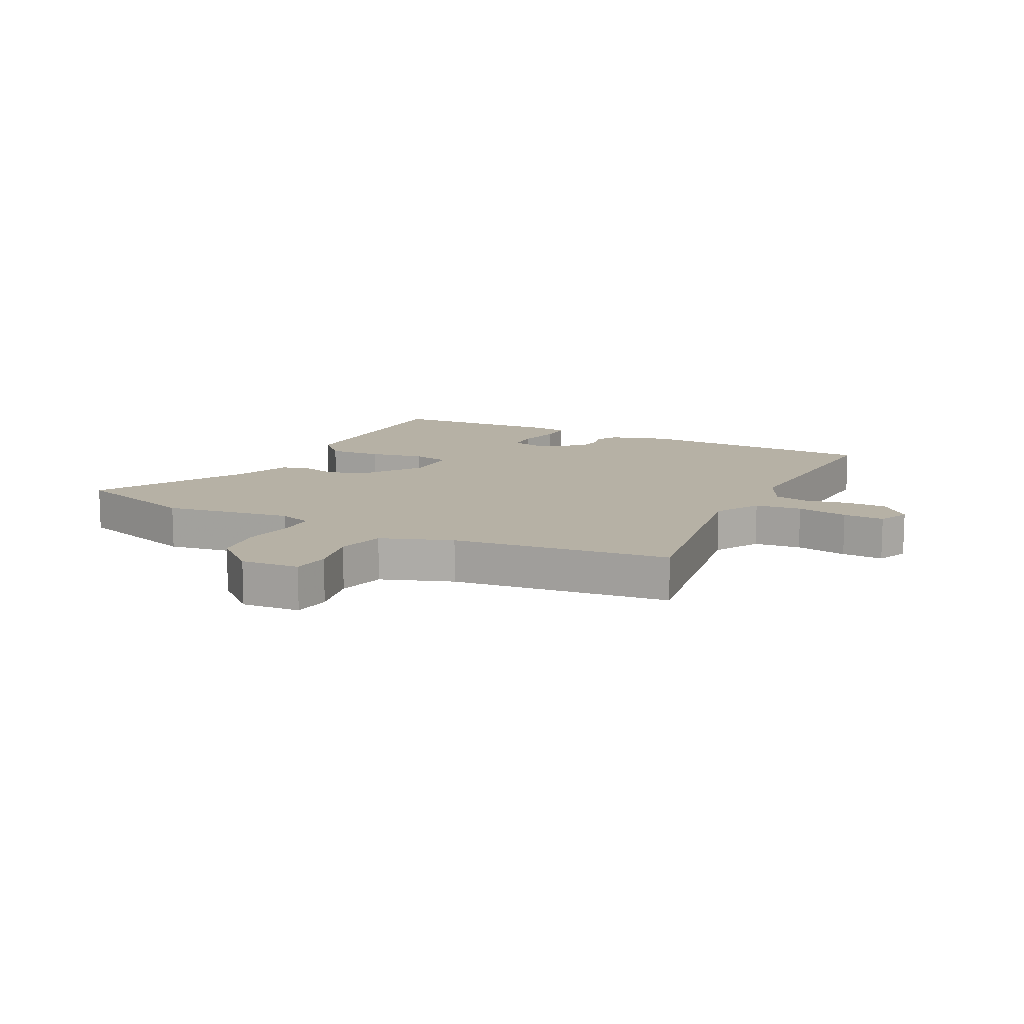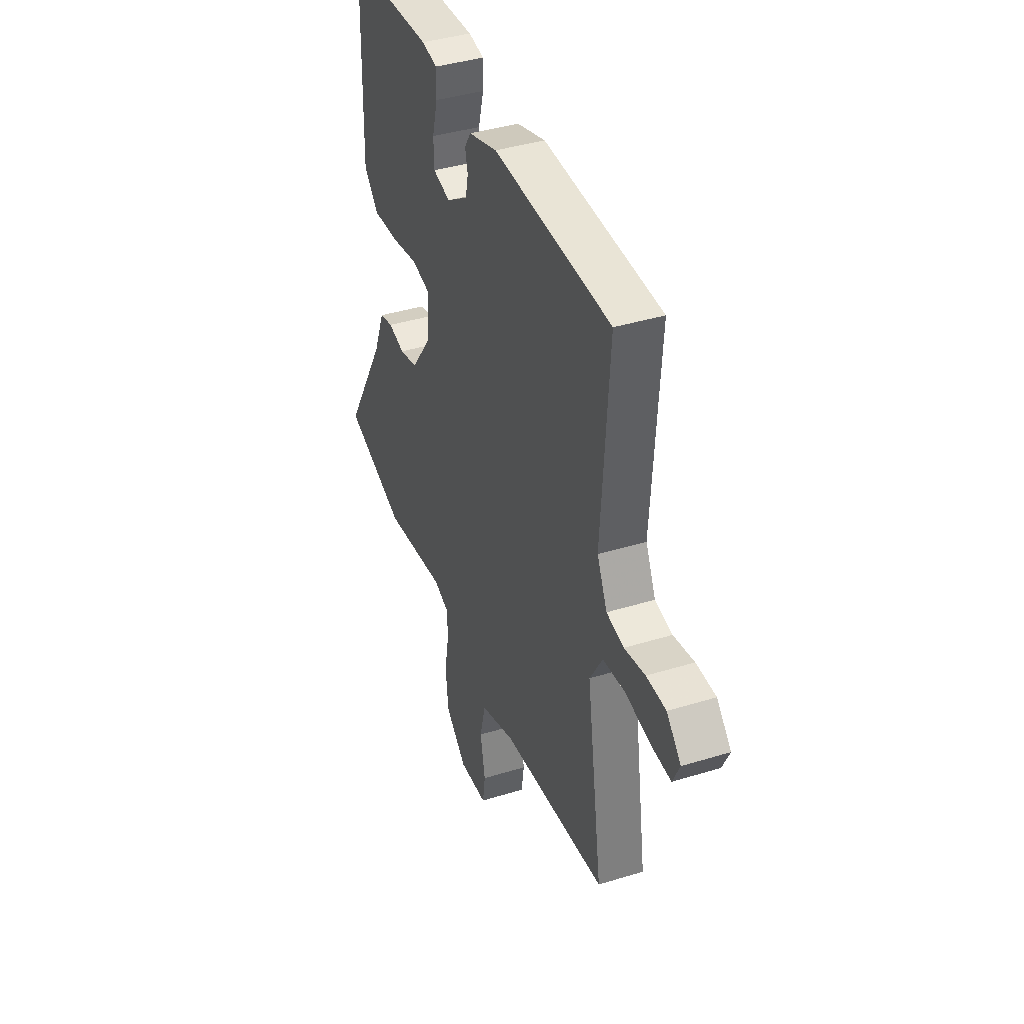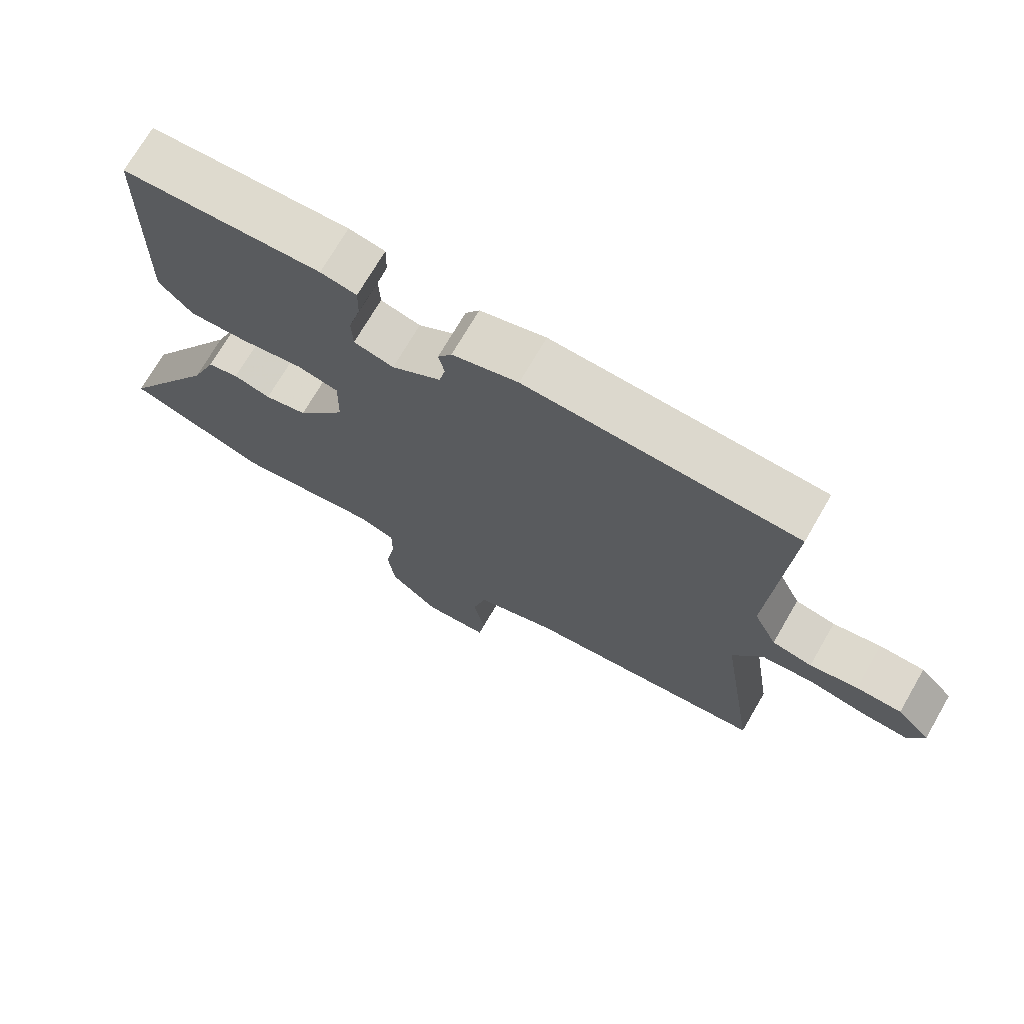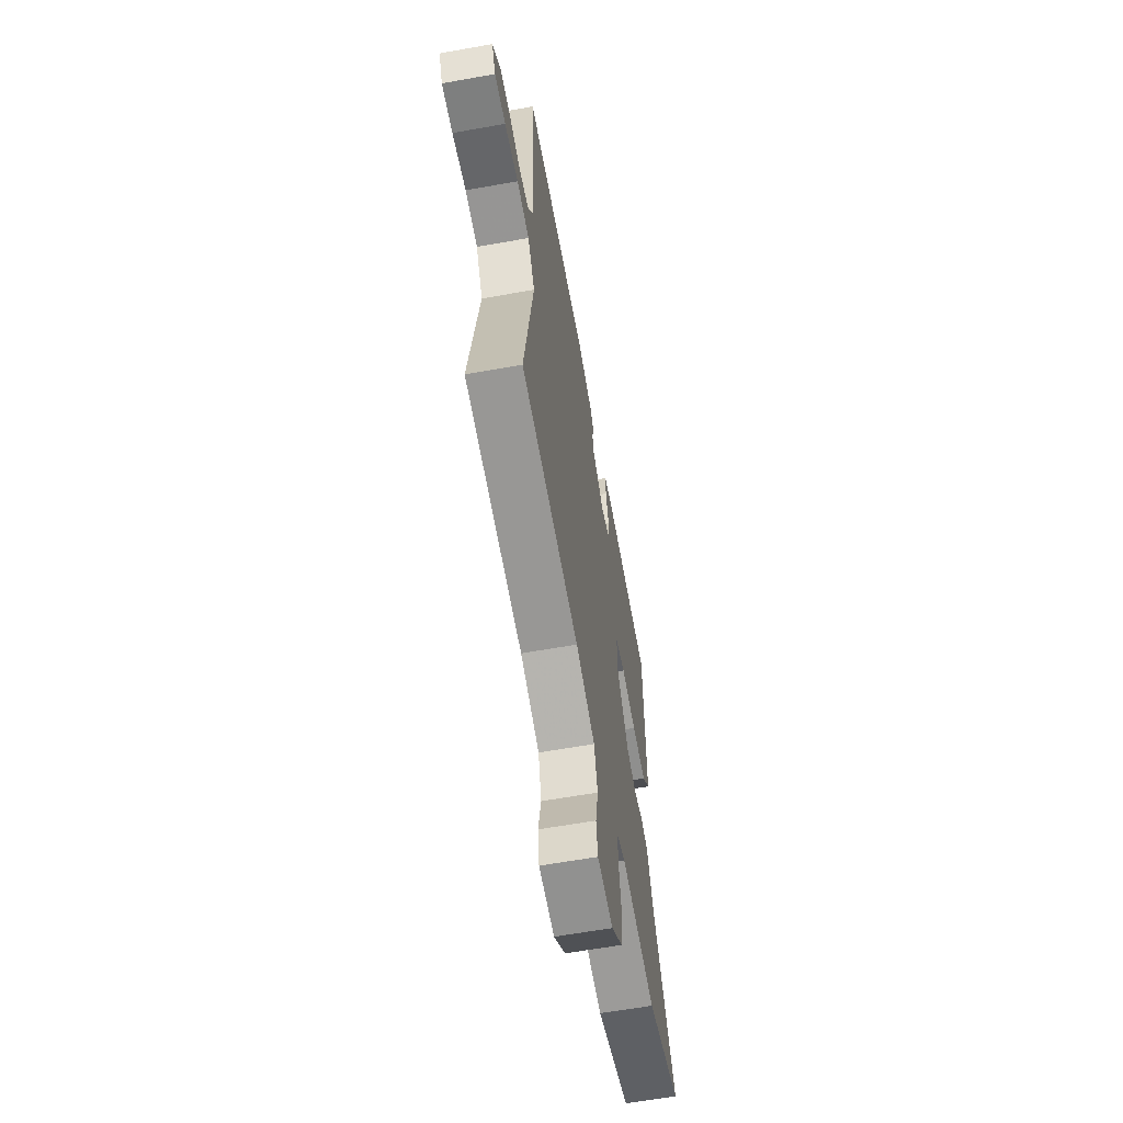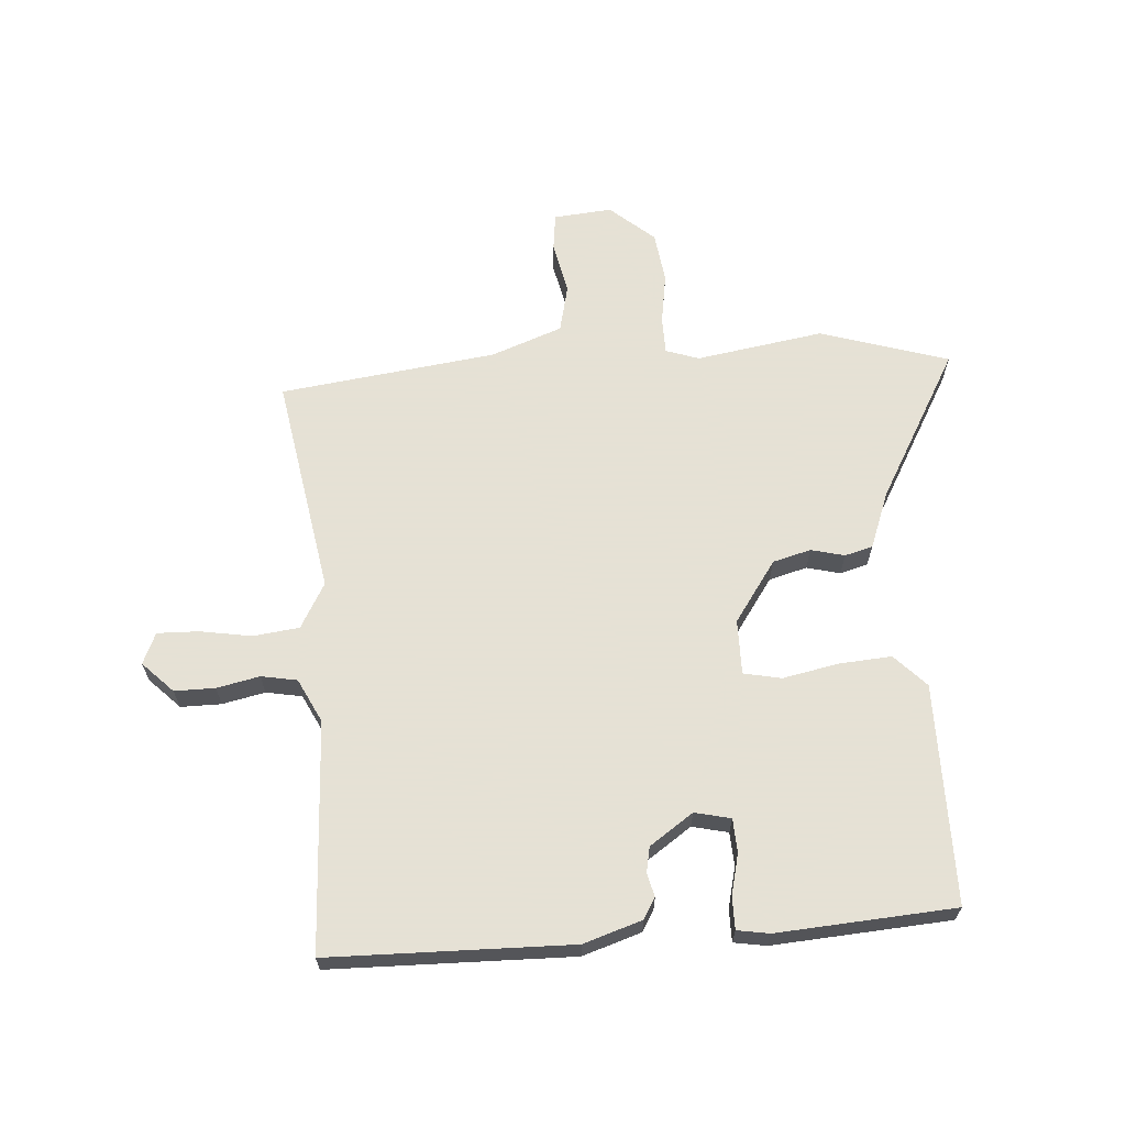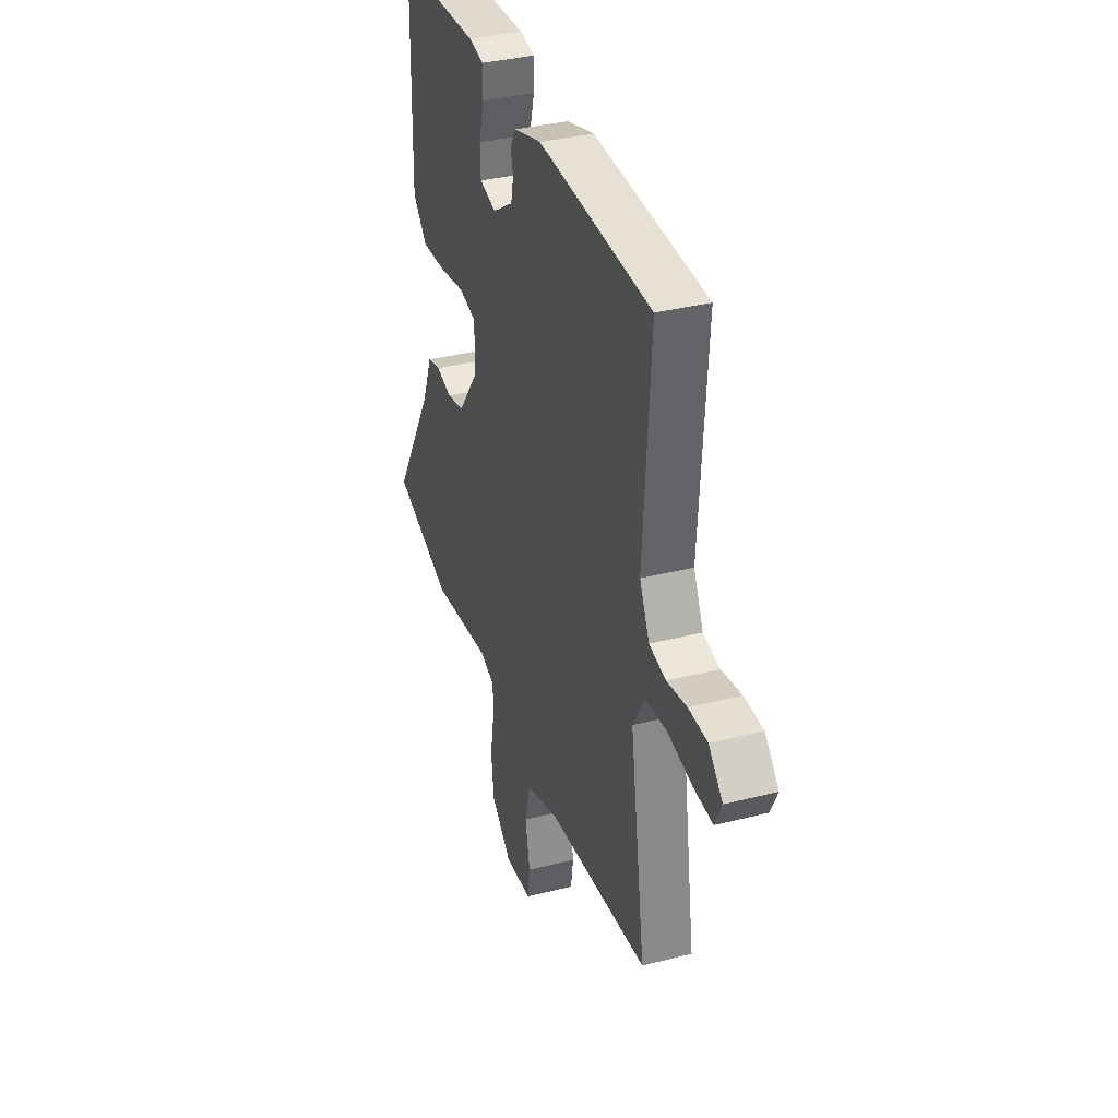
<metadata>
{"format":"obj","ext":"obj","renderer":"f3d","projection":"perspective","resolution":1024,"background":"white","views":[{"elev":12.0,"azim":-153.8,"up":"+Y"},{"elev":40.0,"azim":-110.8,"up":"+Z"},{"elev":71.9,"azim":-149.9,"up":"+Z"},{"elev":-62.0,"azim":-79.7,"up":"+Z"},{"elev":64.9,"azim":-5.1,"up":"+Y"},{"elev":35.8,"azim":-108.6,"up":"+Z"}]}
</metadata>
<code>
v 0.596 0.07 -0.468
v 0.382 0.07 -0.539
v 0.167 0.07 -0.508
v 0.112 0.07 -0.528
v 0.112 0.07 -0.59
v 0.127 0.07 -0.675
v 0.117 0.07 -0.761
v 0.044 0.07 -0.826
v -0.054 0.07 -0.819
v -0.063 0.07 -0.756
v -0.046 0.07 -0.669
v -0.066 0.07 -0.589
v -0.186 0.07 -0.547
v -0.55 0.07 -0.506
v -0.494 0.07 -0.138
v -0.538 0.07 -0.063
v -0.616 0.07 -0.055
v -0.702 0.07 -0.071
v -0.771 0.07 -0.074
v -0.795 0.07 -0.022
v -0.745 0.07 0.03
v -0.677 0.07 0.031
v -0.605 0.07 0.017
v -0.545 0.07 0.029
v -0.51 0.07 0.103
v -0.536 0.07 0.488
v -0.13 0.07 0.503
v -0.031 0.07 0.473
v -0.01 0.07 0.439
v -0.019 0.07 0.4
v -0.01 0.07 0.357
v 0.064 0.07 0.308
v 0.124 0.07 0.323
v 0.126 0.07 0.379
v 0.108 0.07 0.448
v 0.107 0.07 0.502
v 0.161 0.07 0.512
v 0.459 0.07 0.497
v 0.466 0.07 0.128
v 0.415 0.07 0.073
v 0.326 0.07 0.078
v 0.233 0.07 0.095
v 0.17 0.07 0.081
v 0.172 0.07 -0.011
v 0.245 0.07 -0.112
v 0.309 0.07 -0.128
v 0.365 0.07 -0.113
v 0.412 0.07 -0.125
v 0.45 0.07 -0.22
v 0.596 0 -0.468
v 0.382 0 -0.539
v 0.167 0 -0.508
v 0.112 0 -0.528
v 0.112 0 -0.59
v 0.127 0 -0.675
v 0.117 0 -0.761
v 0.044 0 -0.826
v -0.054 0 -0.819
v -0.063 0 -0.756
v -0.046 0 -0.669
v -0.066 0 -0.589
v -0.186 0 -0.547
v -0.55 0 -0.506
v -0.494 0 -0.138
v -0.538 0 -0.063
v -0.616 0 -0.055
v -0.702 0 -0.071
v -0.771 0 -0.074
v -0.795 0 -0.022
v -0.745 0 0.03
v -0.677 0 0.031
v -0.605 0 0.017
v -0.545 0 0.029
v -0.51 0 0.103
v -0.536 0 0.488
v -0.13 0 0.503
v -0.031 0 0.473
v -0.01 0 0.439
v -0.019 0 0.4
v -0.01 0 0.357
v 0.064 0 0.308
v 0.124 0 0.323
v 0.126 0 0.379
v 0.108 0 0.448
v 0.107 0 0.502
v 0.161 0 0.512
v 0.459 0 0.497
v 0.466 0 0.128
v 0.415 0 0.073
v 0.326 0 0.078
v 0.233 0 0.095
v 0.17 0 0.081
v 0.172 0 -0.011
v 0.245 0 -0.112
v 0.309 0 -0.128
v 0.365 0 -0.113
v 0.412 0 -0.125
v 0.45 0 -0.22
f 46 47 48 49
f 45 46 49 1
f 39 40 41 42
f 37 38 39 42
f 37 42 43
f 34 35 36 37
f 33 34 37 43
f 32 33 43 44
f 27 28 29 30
f 25 26 27 30
f 24 25 30 31
f 20 21 22 23
f 20 23 24
f 17 18 19 20
f 16 17 20 24
f 15 16 24 31
f 13 14 15 31
f 8 9 10 11
f 8 11 12
f 5 6 7 8
f 4 5 8 12
f 3 4 12 13
f 45 1 2 3
f 44 45 3 13
f 13 31 32 44
f 98 97 96 95
f 50 98 95 94
f 91 90 89 88
f 91 88 87 86
f 92 91 86
f 86 85 84 83
f 92 86 83 82
f 93 92 82 81
f 79 78 77 76
f 79 76 75 74
f 80 79 74 73
f 72 71 70 69
f 73 72 69
f 69 68 67 66
f 73 69 66 65
f 80 73 65 64
f 80 64 63 62
f 60 59 58 57
f 61 60 57
f 57 56 55 54
f 61 57 54 53
f 62 61 53 52
f 52 51 50 94
f 62 52 94 93
f 93 81 80 62
f 1 50 51 2
f 2 51 52 3
f 3 52 53 4
f 4 53 54 5
f 5 54 55 6
f 6 55 56 7
f 7 56 57 8
f 8 57 58 9
f 9 58 59 10
f 10 59 60 11
f 11 60 61 12
f 12 61 62 13
f 13 62 63 14
f 14 63 64 15
f 15 64 65 16
f 16 65 66 17
f 17 66 67 18
f 18 67 68 19
f 19 68 69 20
f 20 69 70 21
f 21 70 71 22
f 22 71 72 23
f 23 72 73 24
f 24 73 74 25
f 25 74 75 26
f 26 75 76 27
f 27 76 77 28
f 28 77 78 29
f 29 78 79 30
f 30 79 80 31
f 31 80 81 32
f 32 81 82 33
f 33 82 83 34
f 34 83 84 35
f 35 84 85 36
f 36 85 86 37
f 37 86 87 38
f 38 87 88 39
f 39 88 89 40
f 40 89 90 41
f 41 90 91 42
f 42 91 92 43
f 43 92 93 44
f 44 93 94 45
f 45 94 95 46
f 46 95 96 47
f 47 96 97 48
f 48 97 98 49
f 49 98 50 1

</code>
